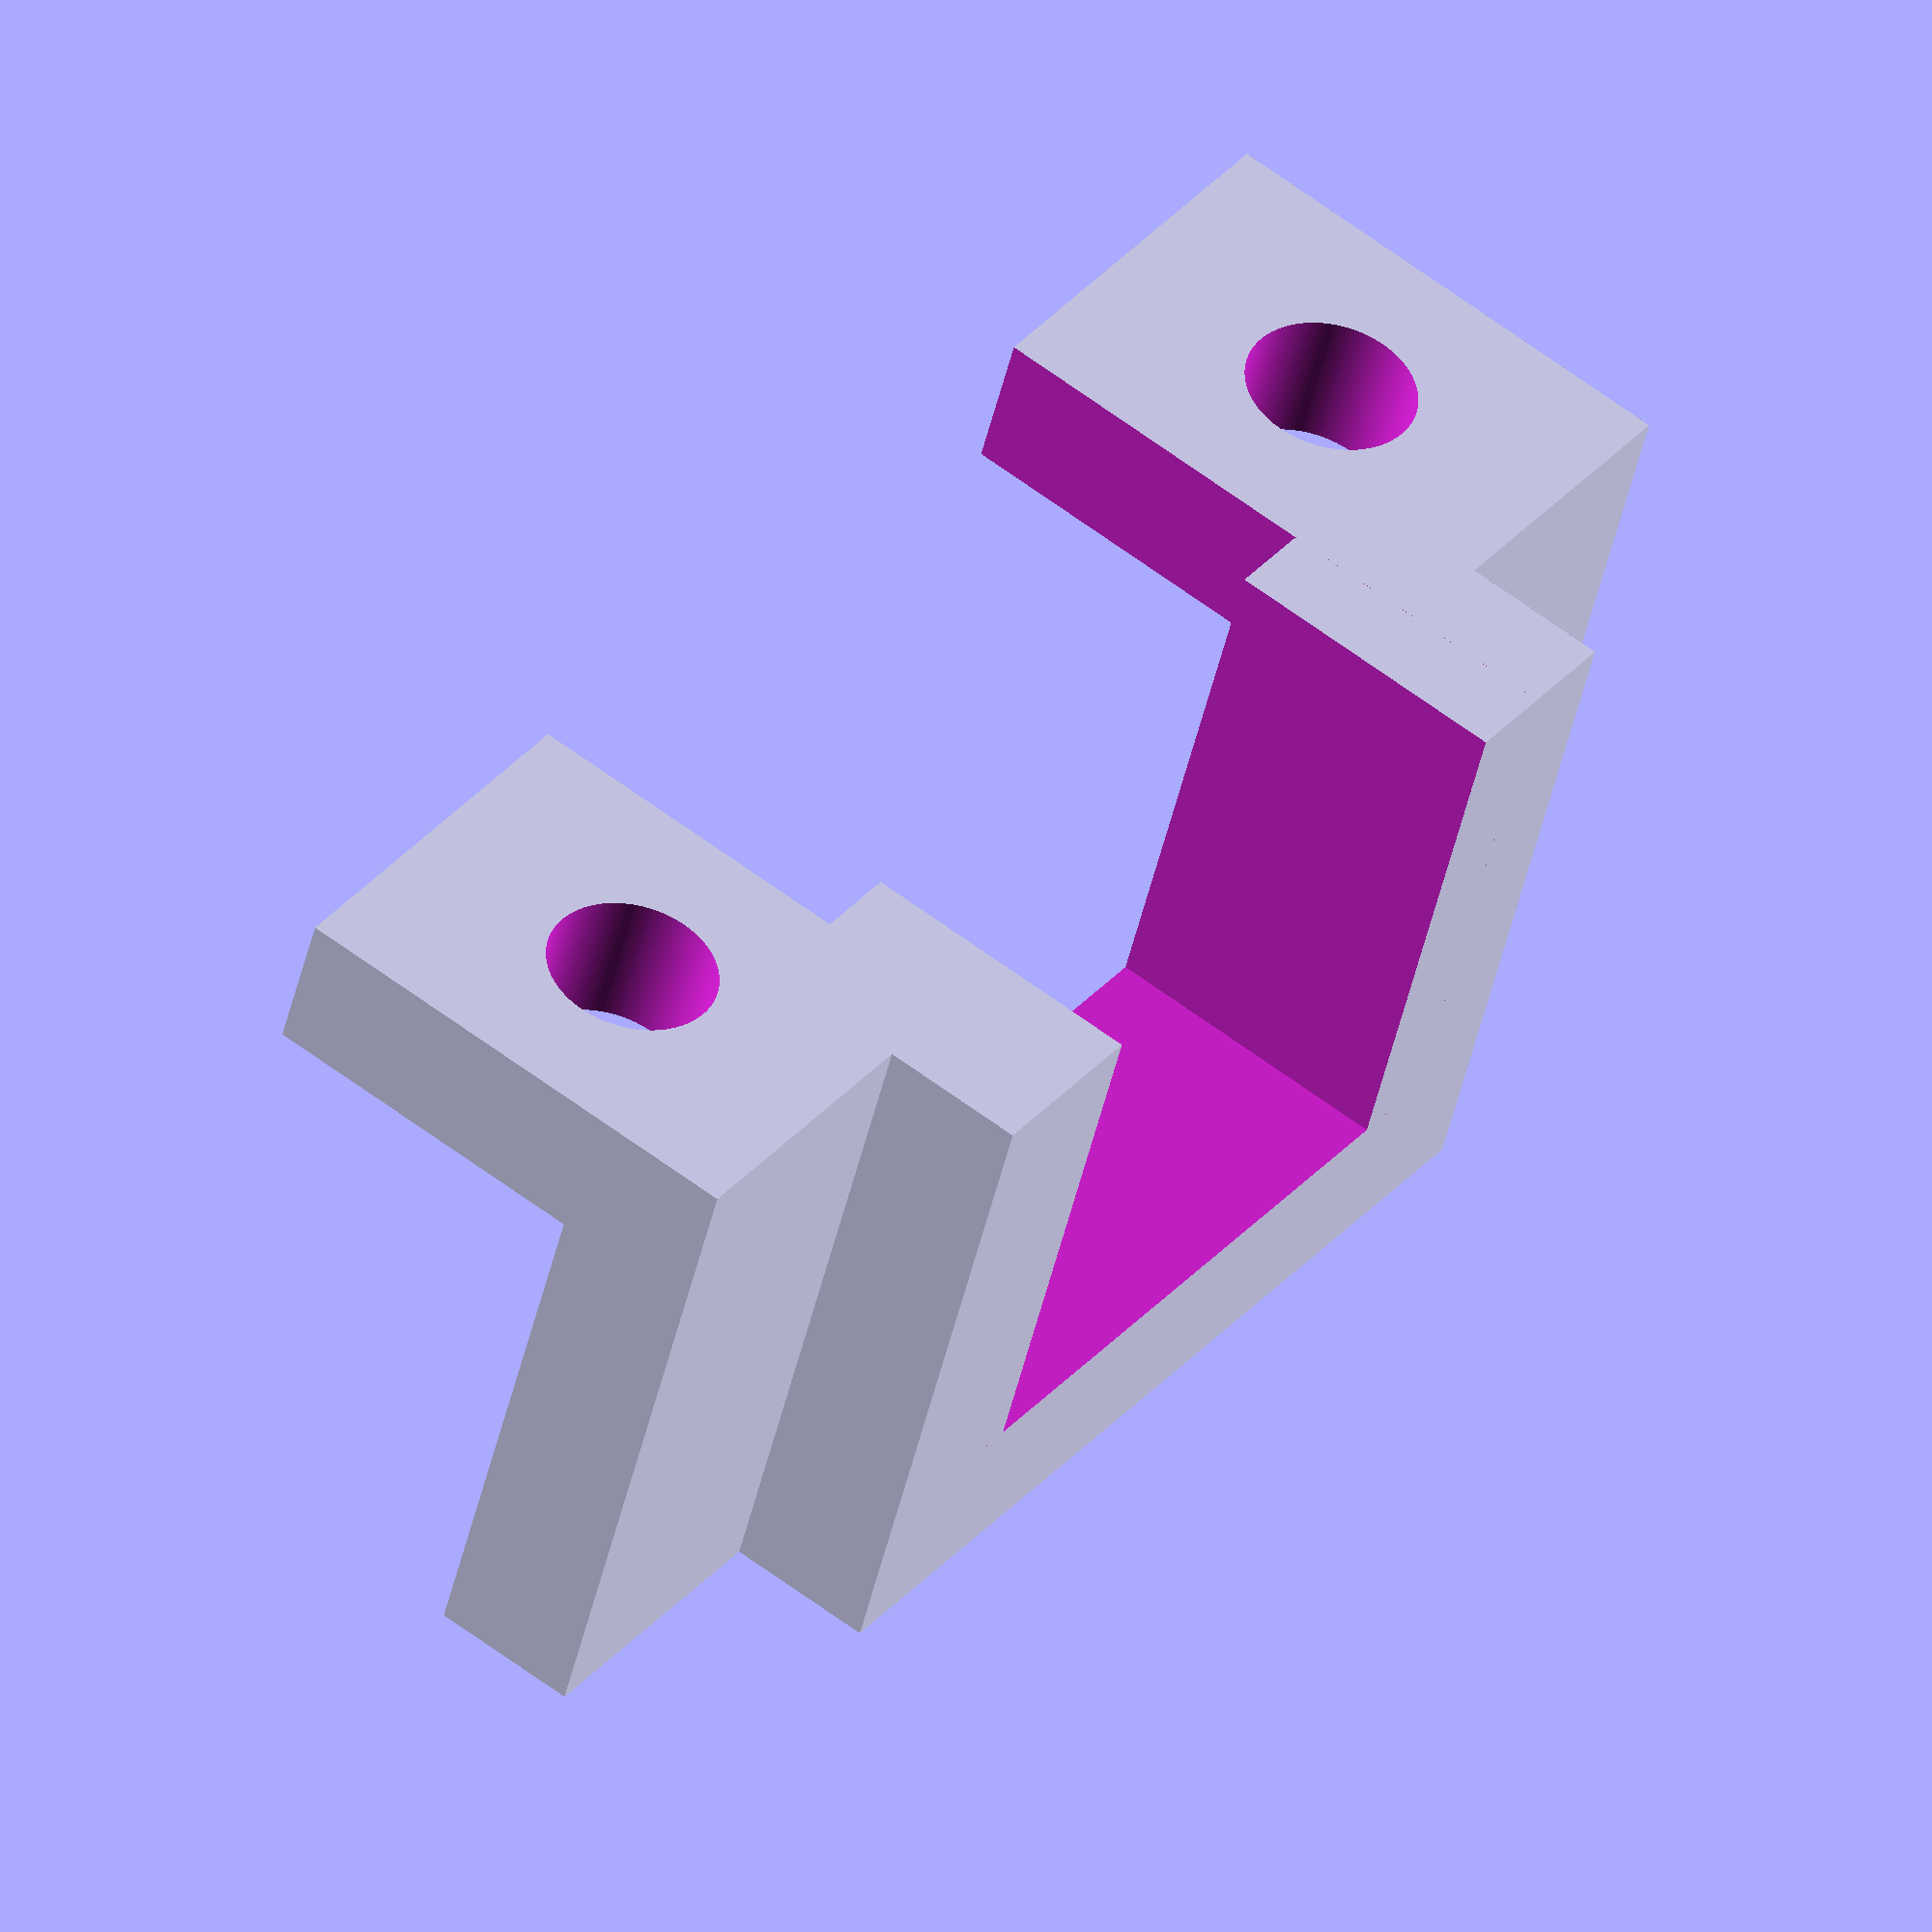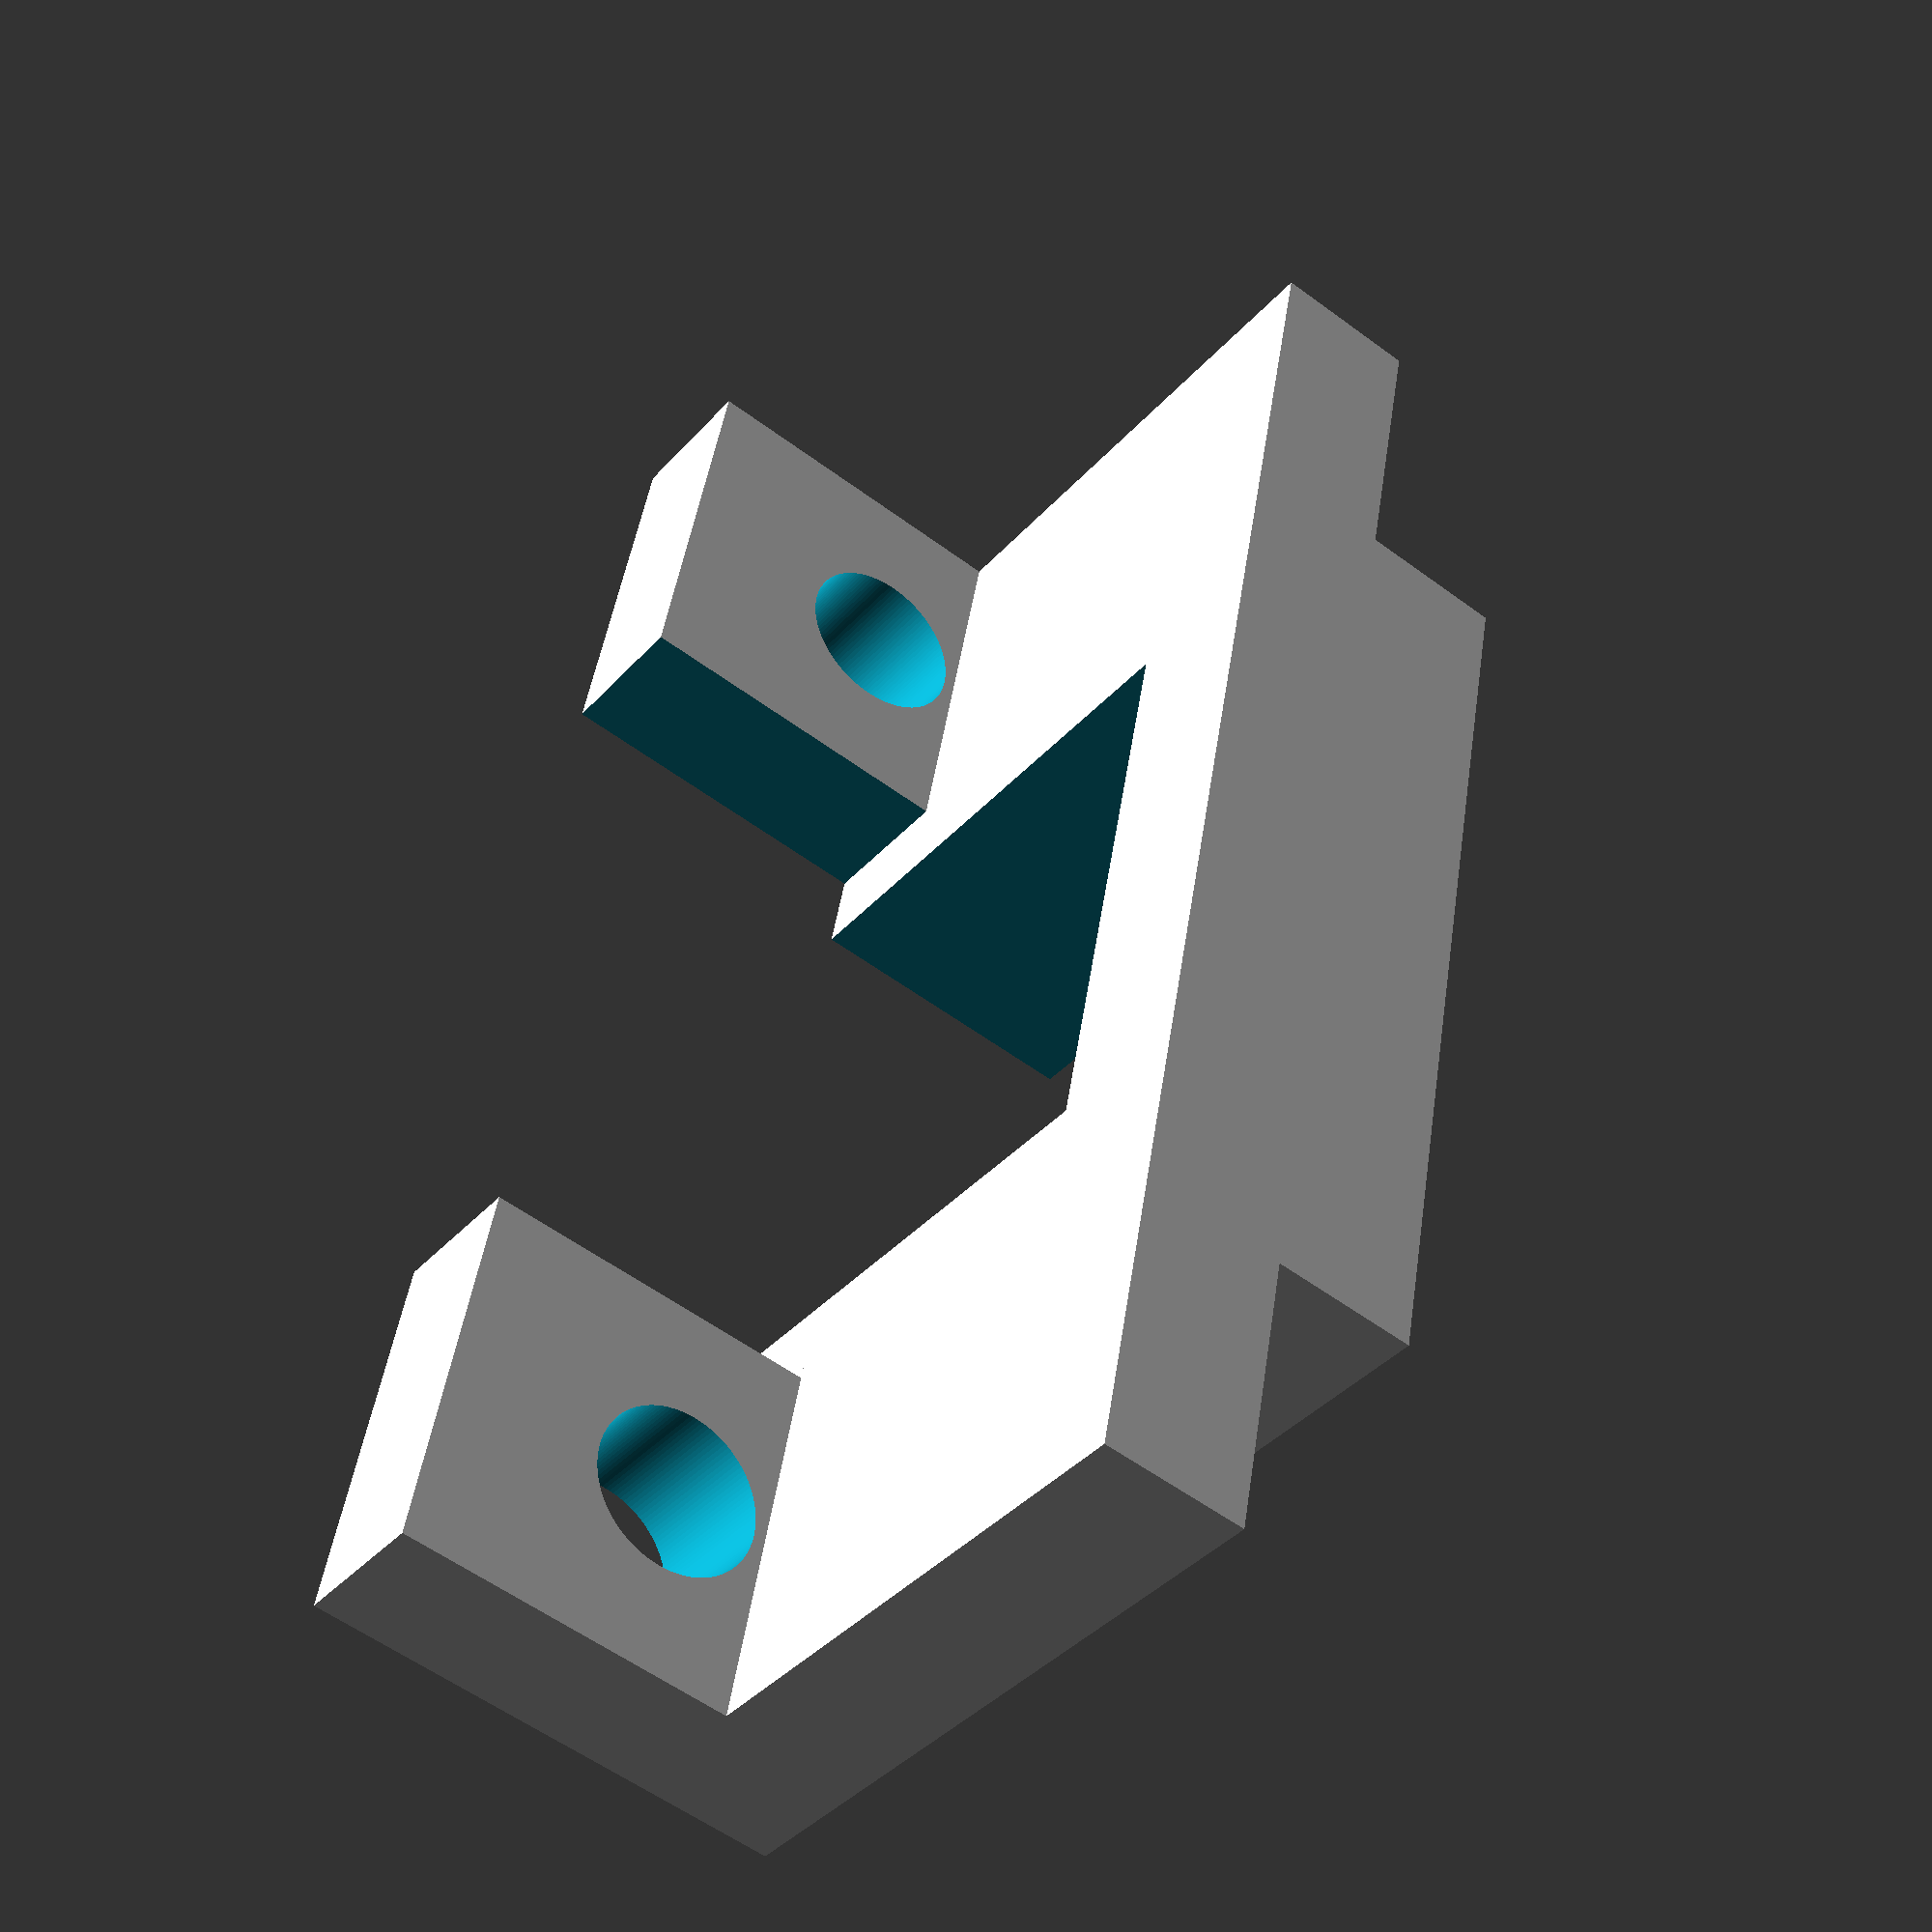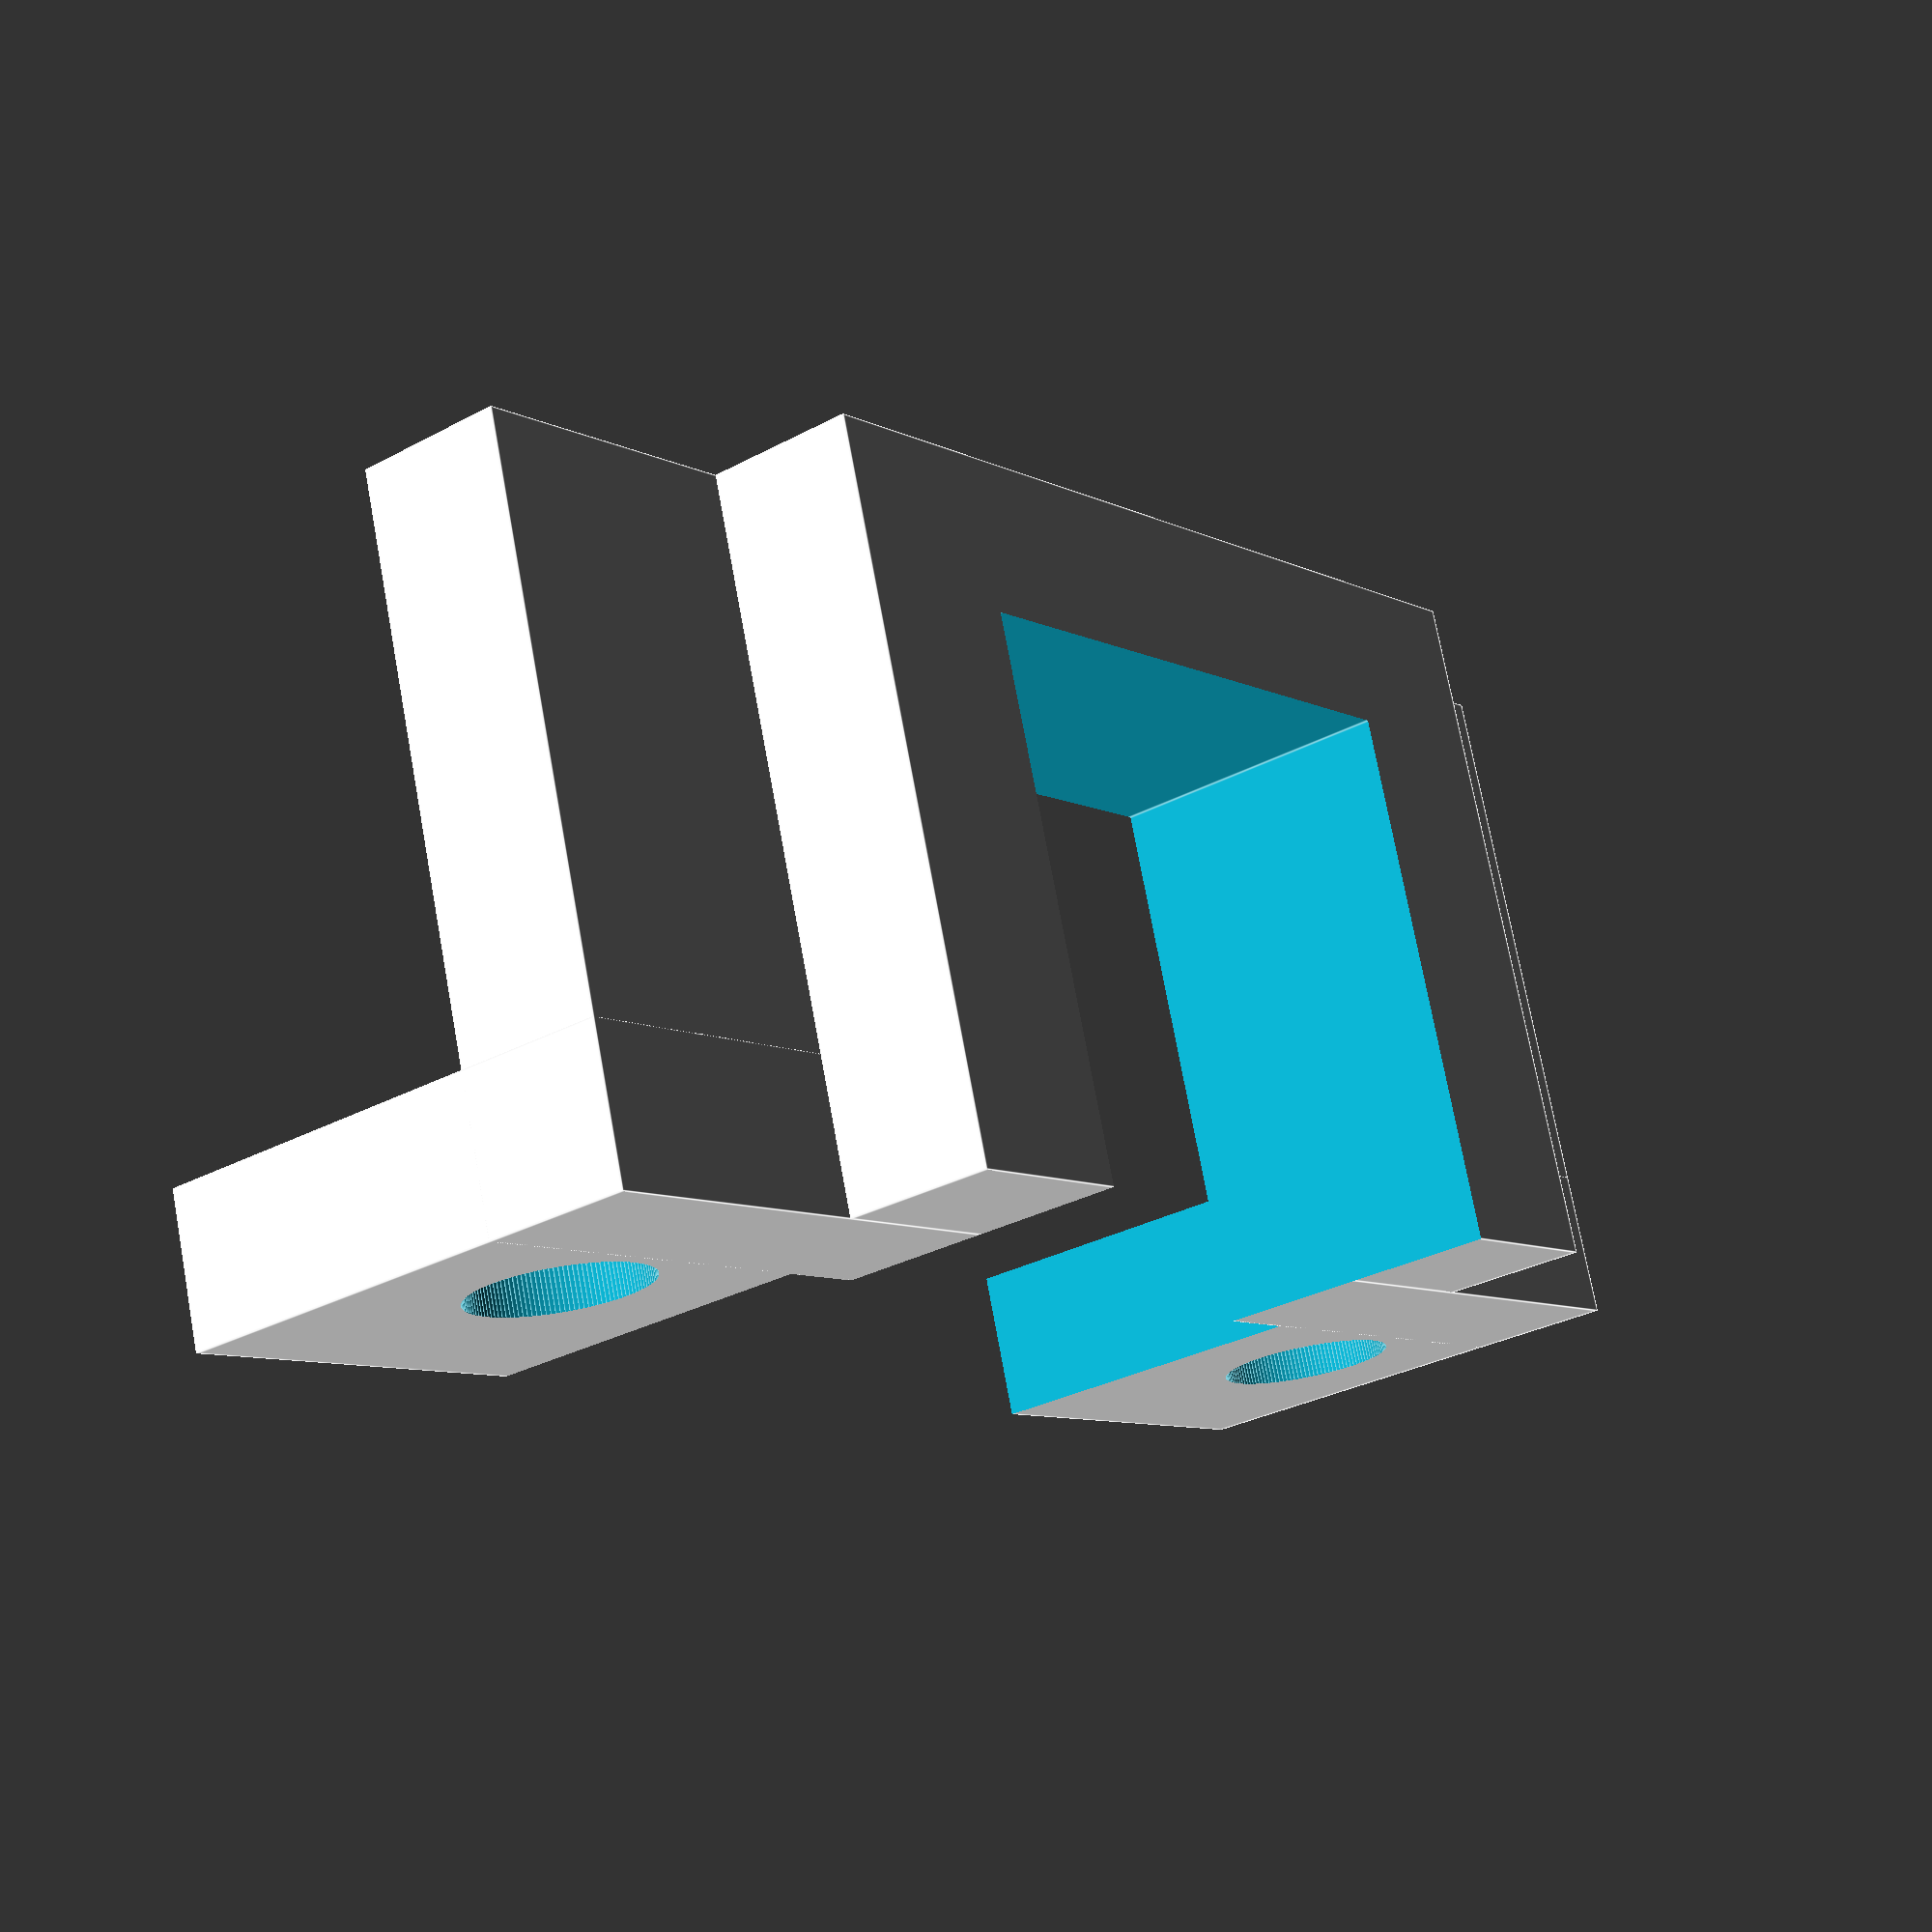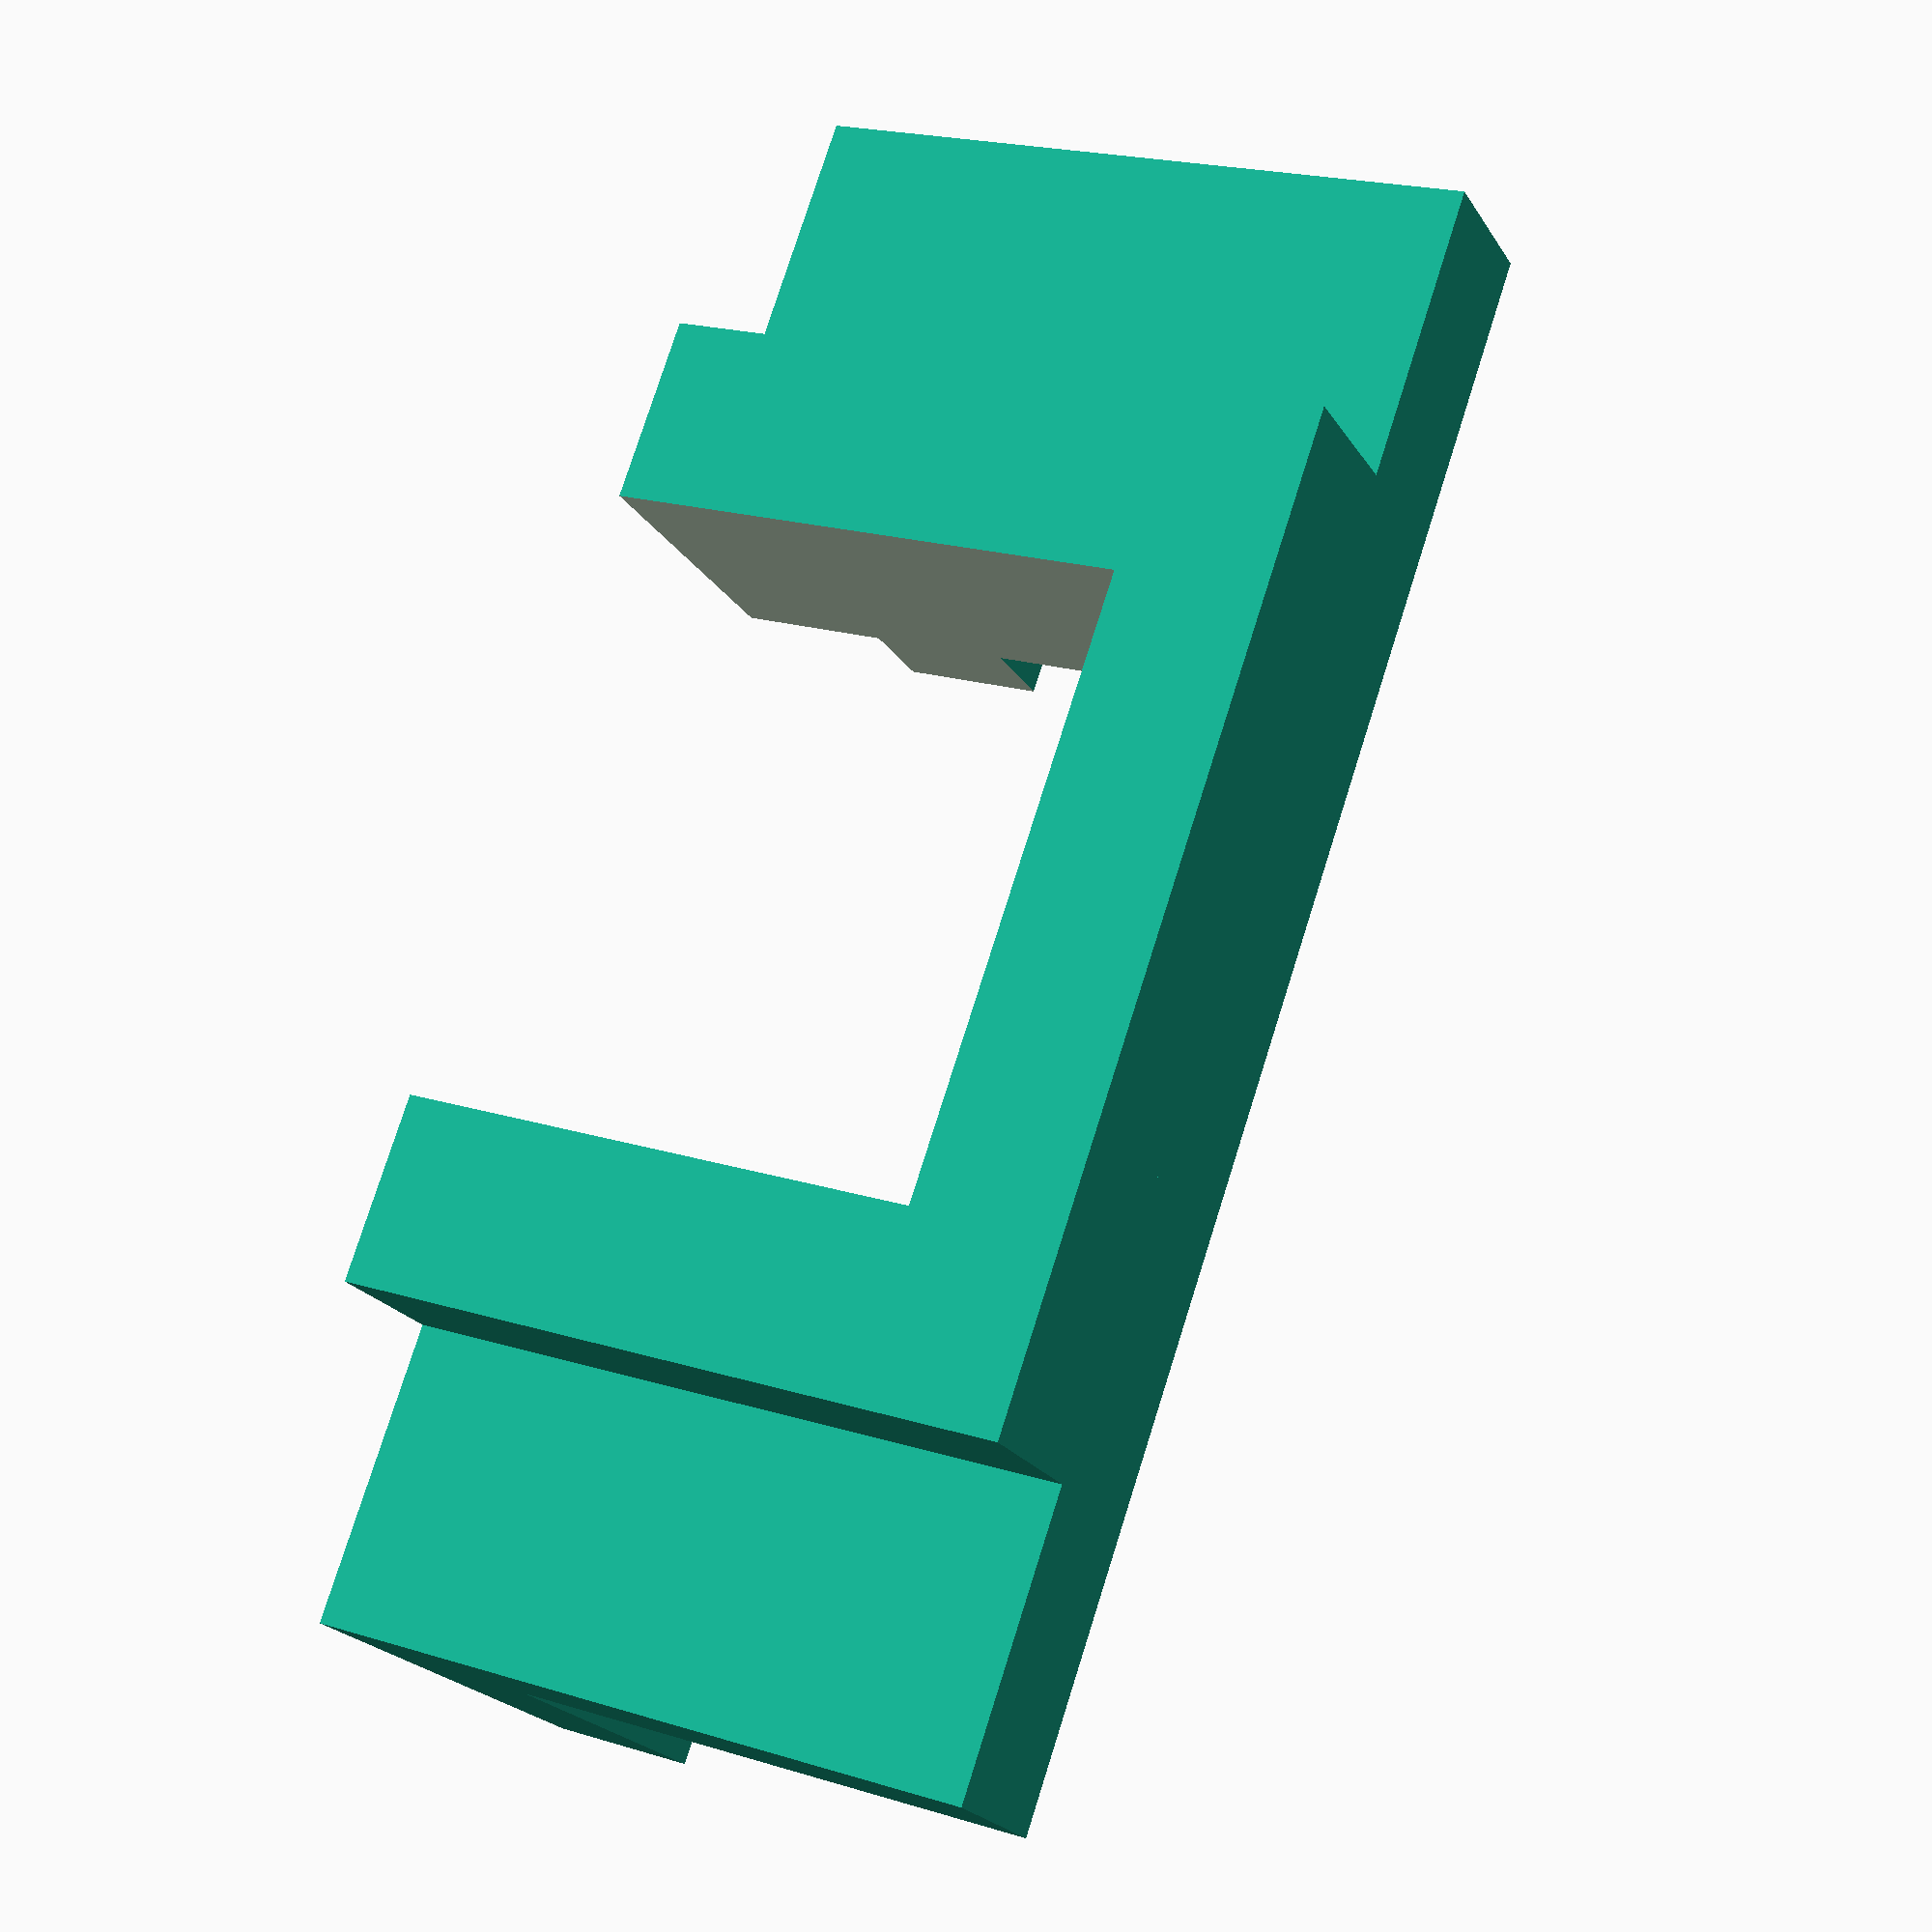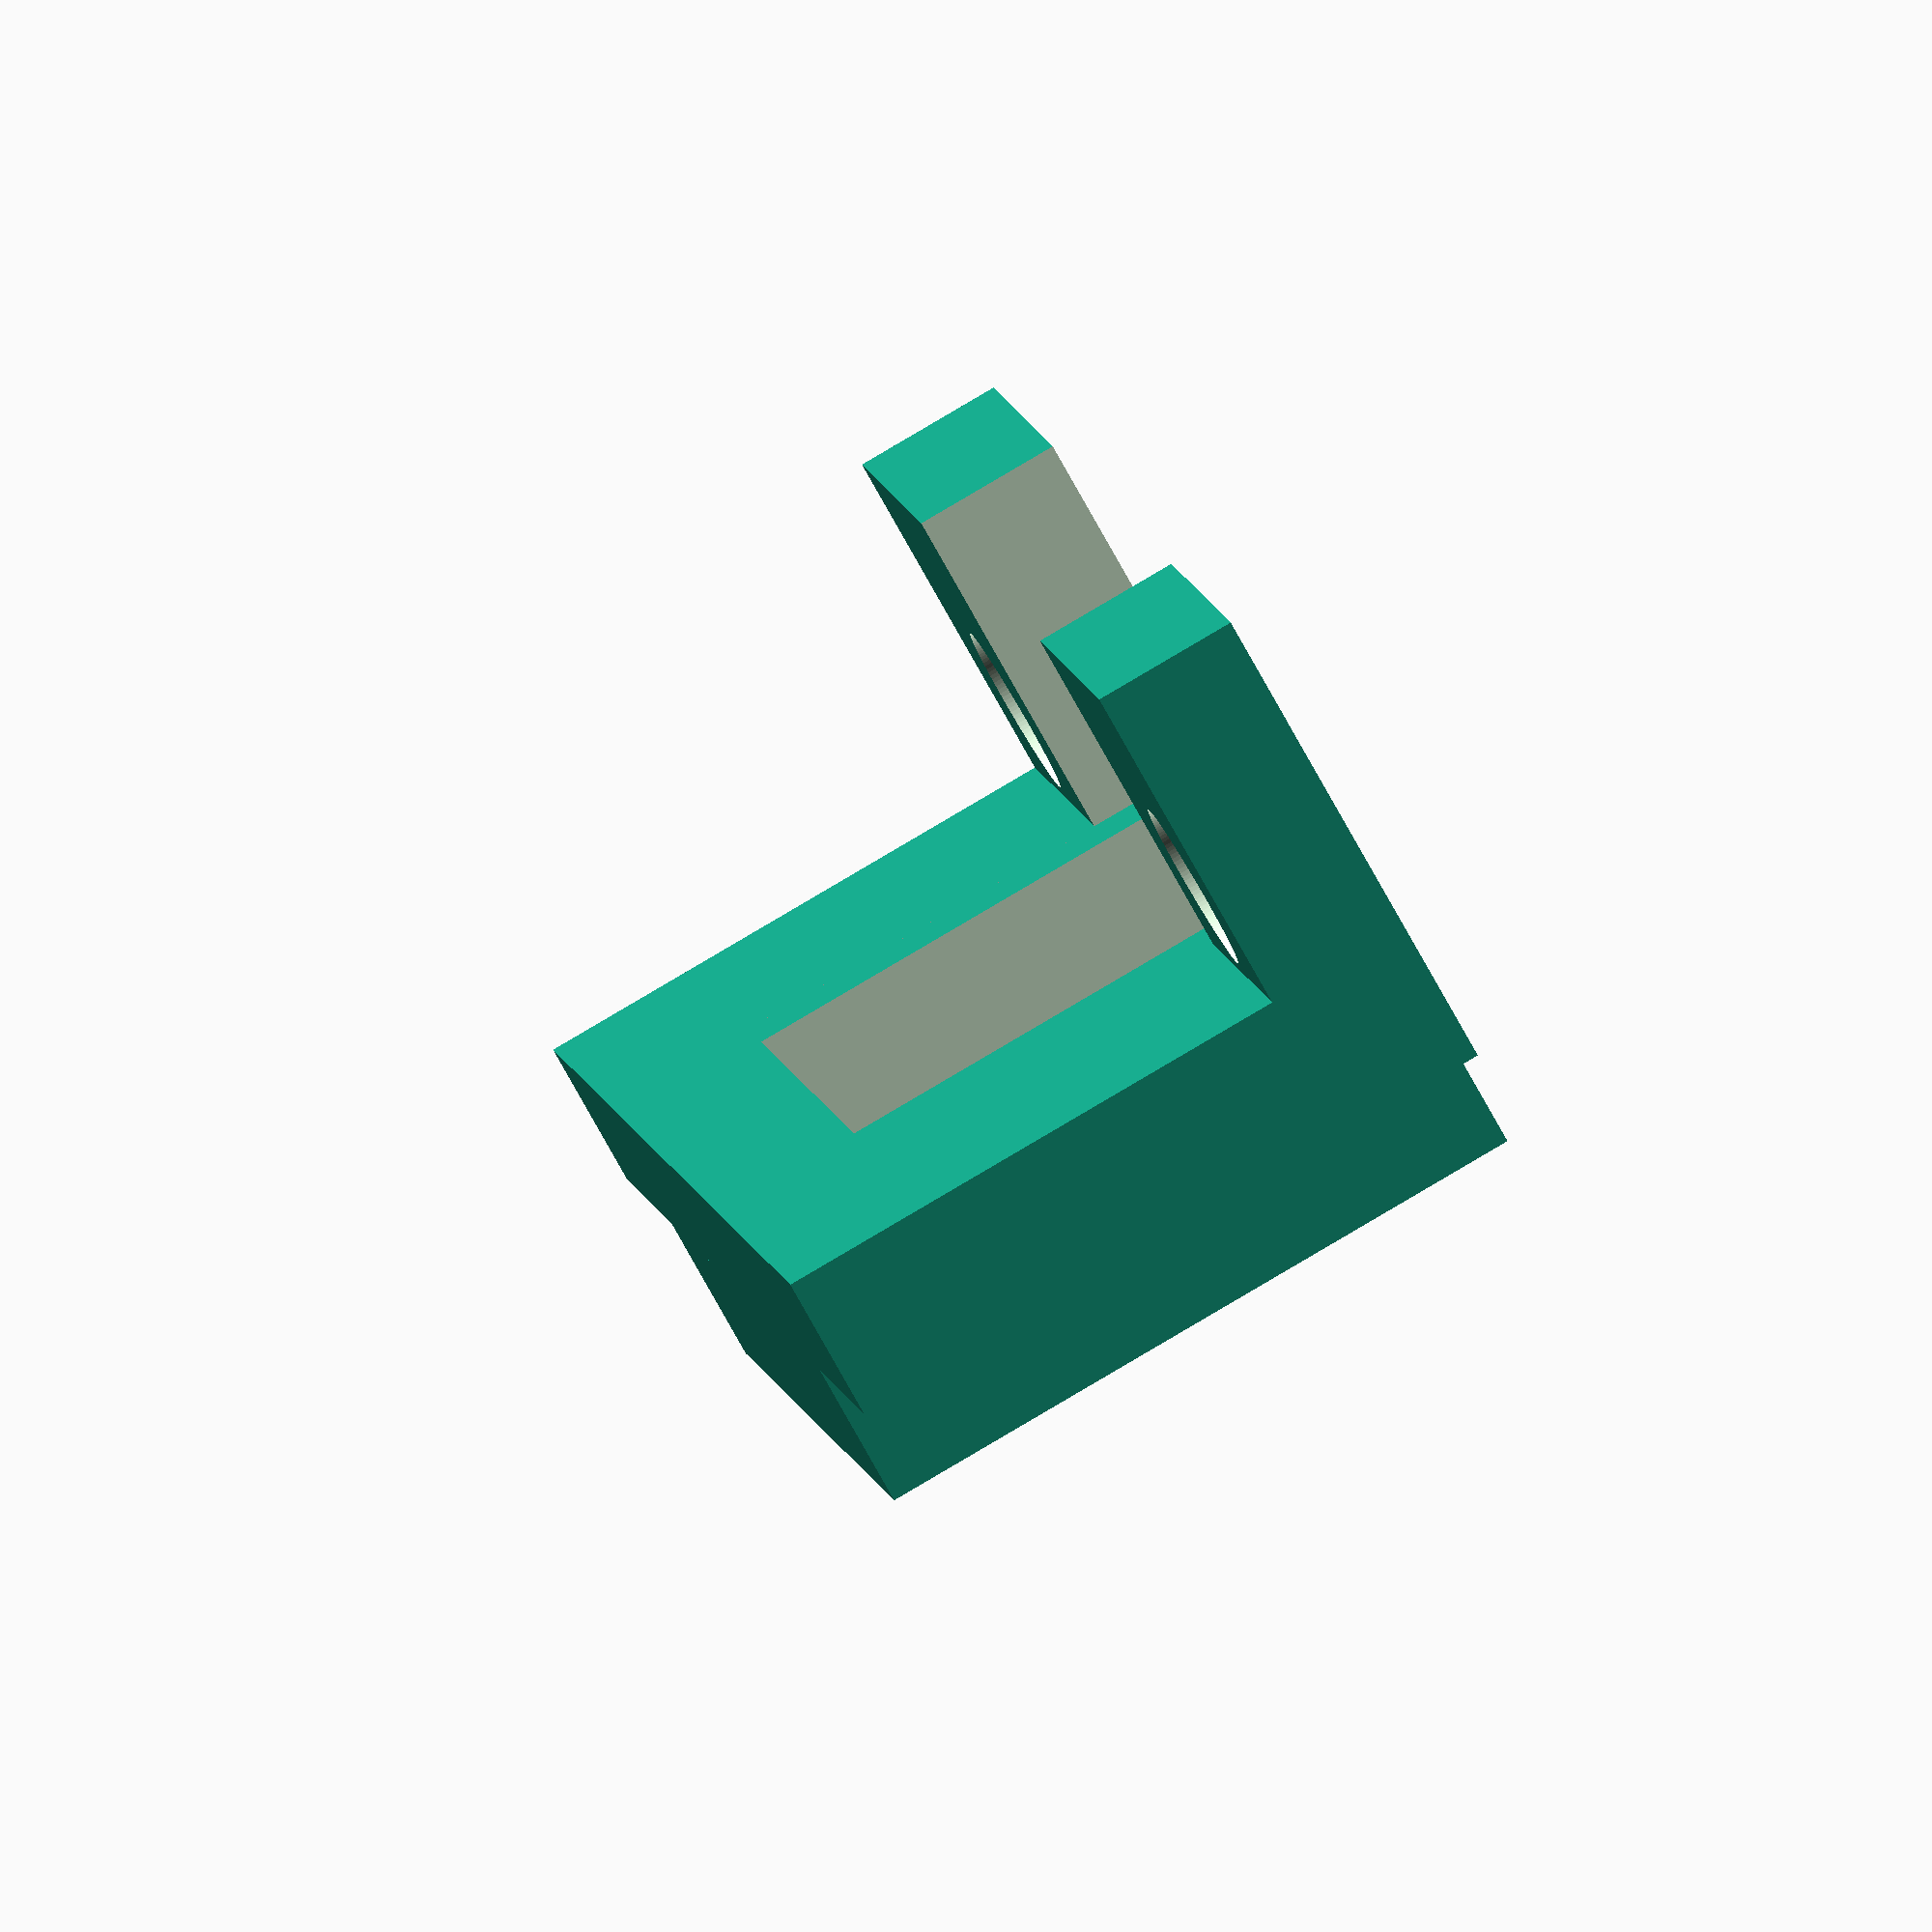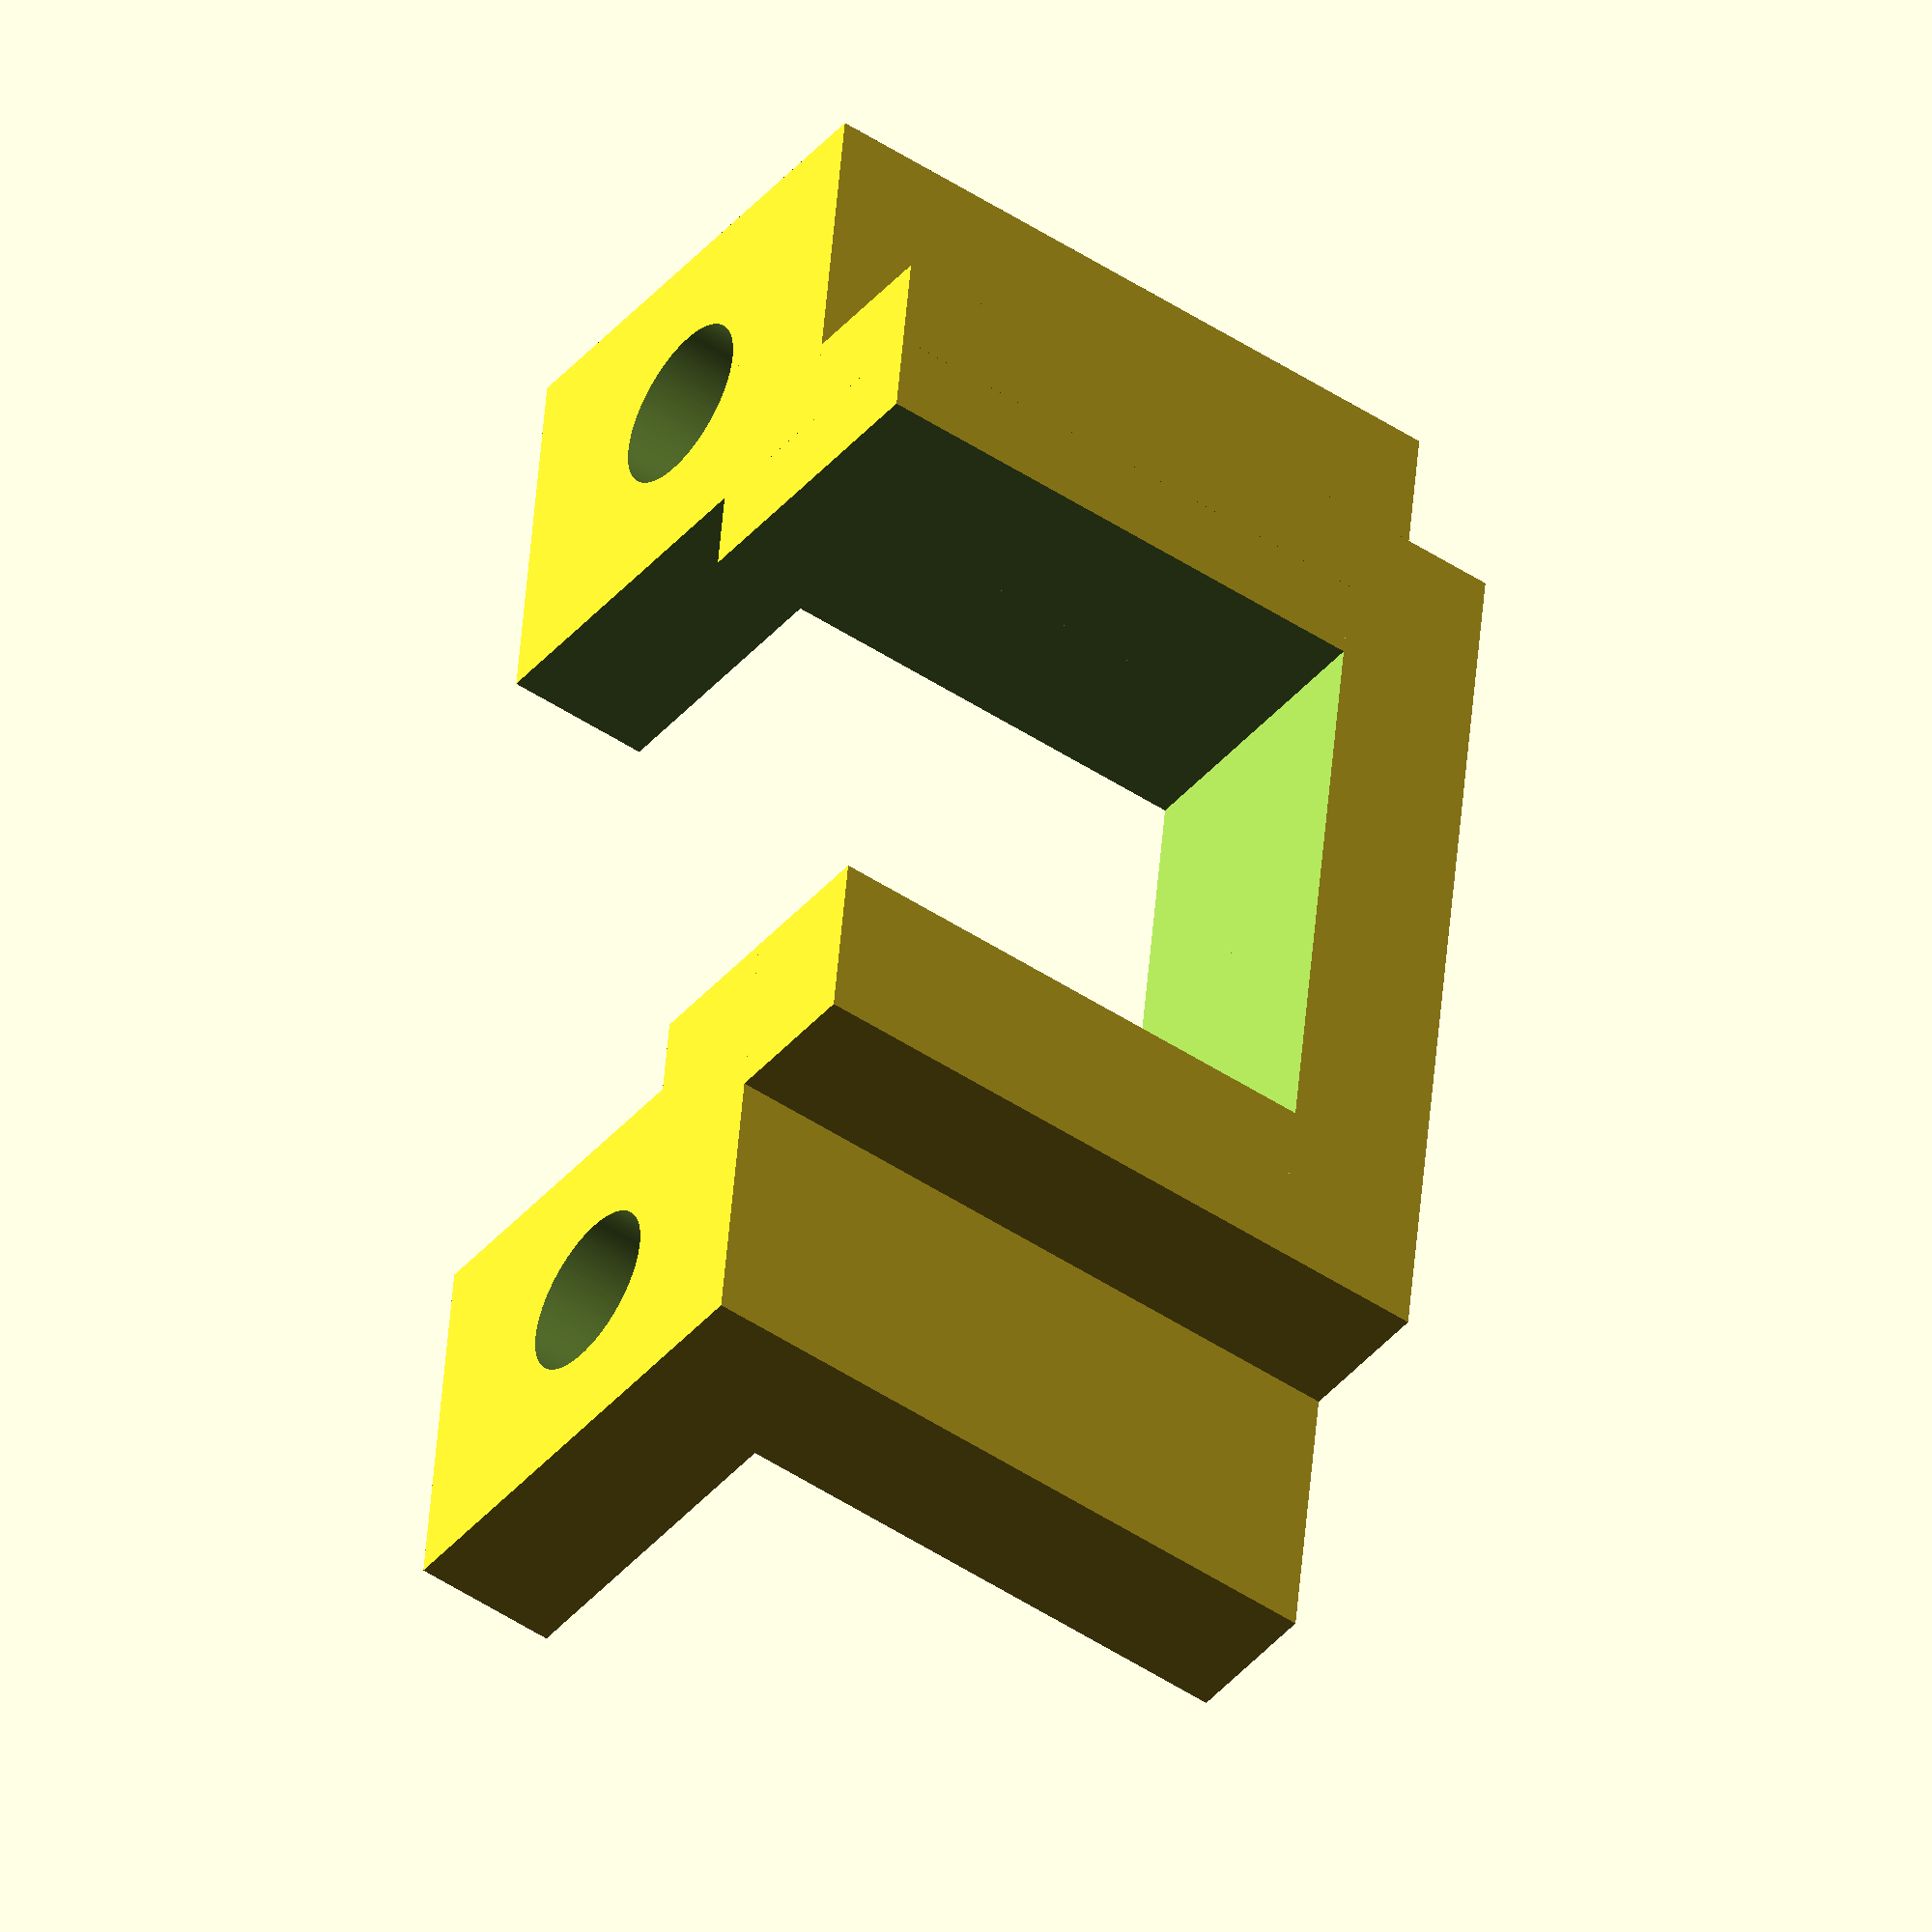
<openscad>
$fn = 128;

module usb_port() {
	translate([-6.25,-5,0])
		cube([12.5, 18, 11]);
}

module pegs() {
	translate([-12,5,0])
		cylinder(10, 3.5 / 2, 3.5/2);
	translate([12,5,0])
		cylinder(10, 3.5 / 2, 3.5/2);
}

module outer() {
	translate([-10, -3, 0.1])
		cube([20, 3, 14]);
}

module inner() {
	translate([-16, 0, 0.1])
		cube([32, 3, 14]);
}

module base() {
	difference() {
		translate([-16, 0, 0.1])
			cube([32, 10, 3]);
		translate([-8,-5,0])
			cube([16, 18, 11]);
	}
}

module fill() {
	outer();
	inner();
	base();
}

difference() {
	fill();
	usb_port();
	pegs();
}

</openscad>
<views>
elev=225.7 azim=234.1 roll=12.4 proj=o view=solid
elev=39.0 azim=280.3 roll=323.3 proj=p view=wireframe
elev=286.3 azim=127.5 roll=169.6 proj=p view=edges
elev=159.8 azim=307.6 roll=240.5 proj=p view=solid
elev=276.1 azim=286.7 roll=59.5 proj=o view=wireframe
elev=229.2 azim=262.6 roll=306.2 proj=o view=solid
</views>
